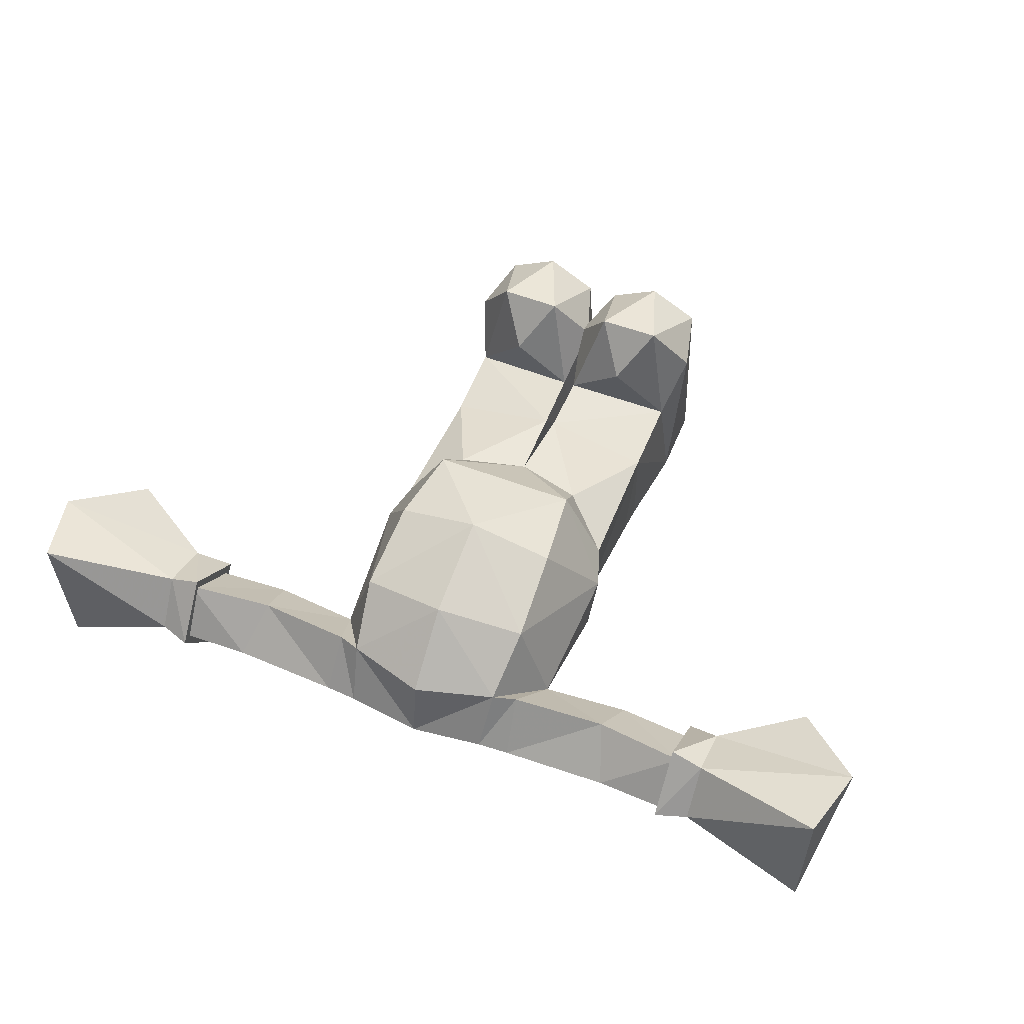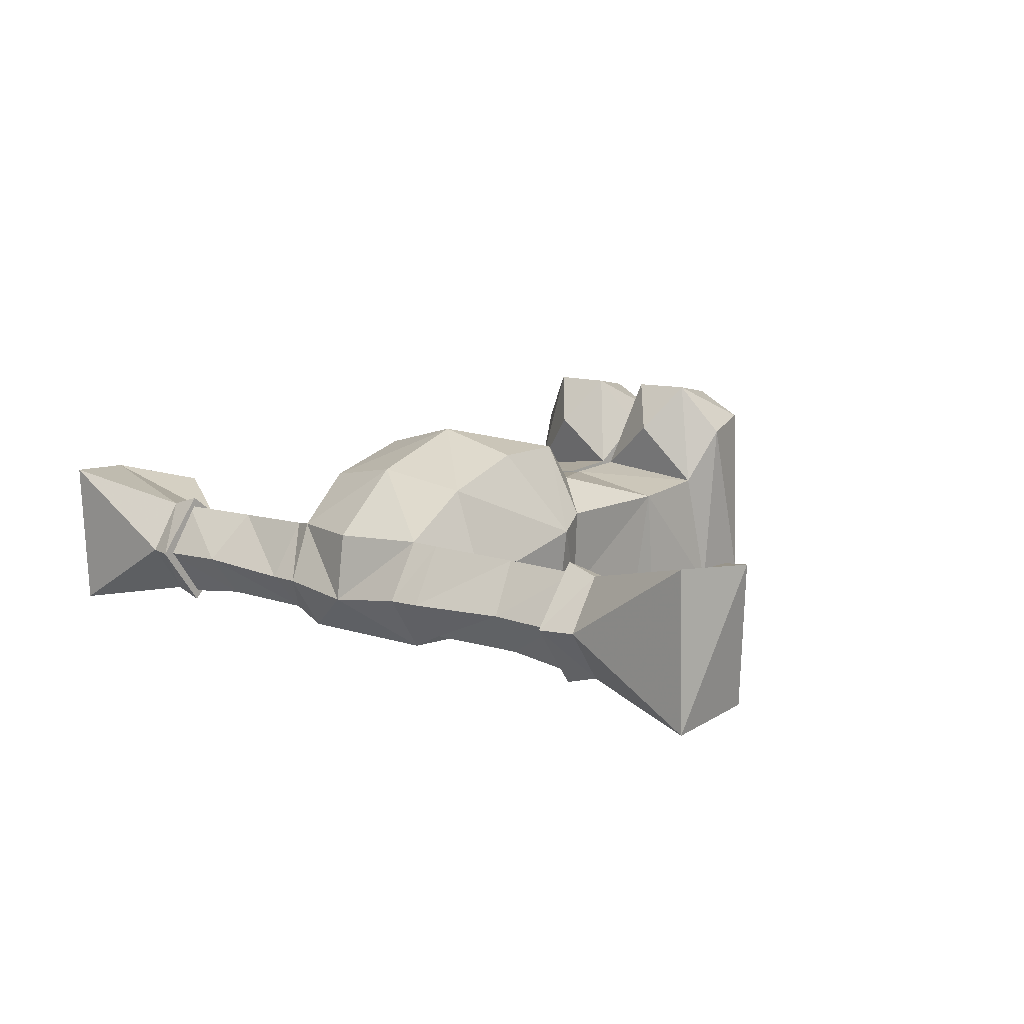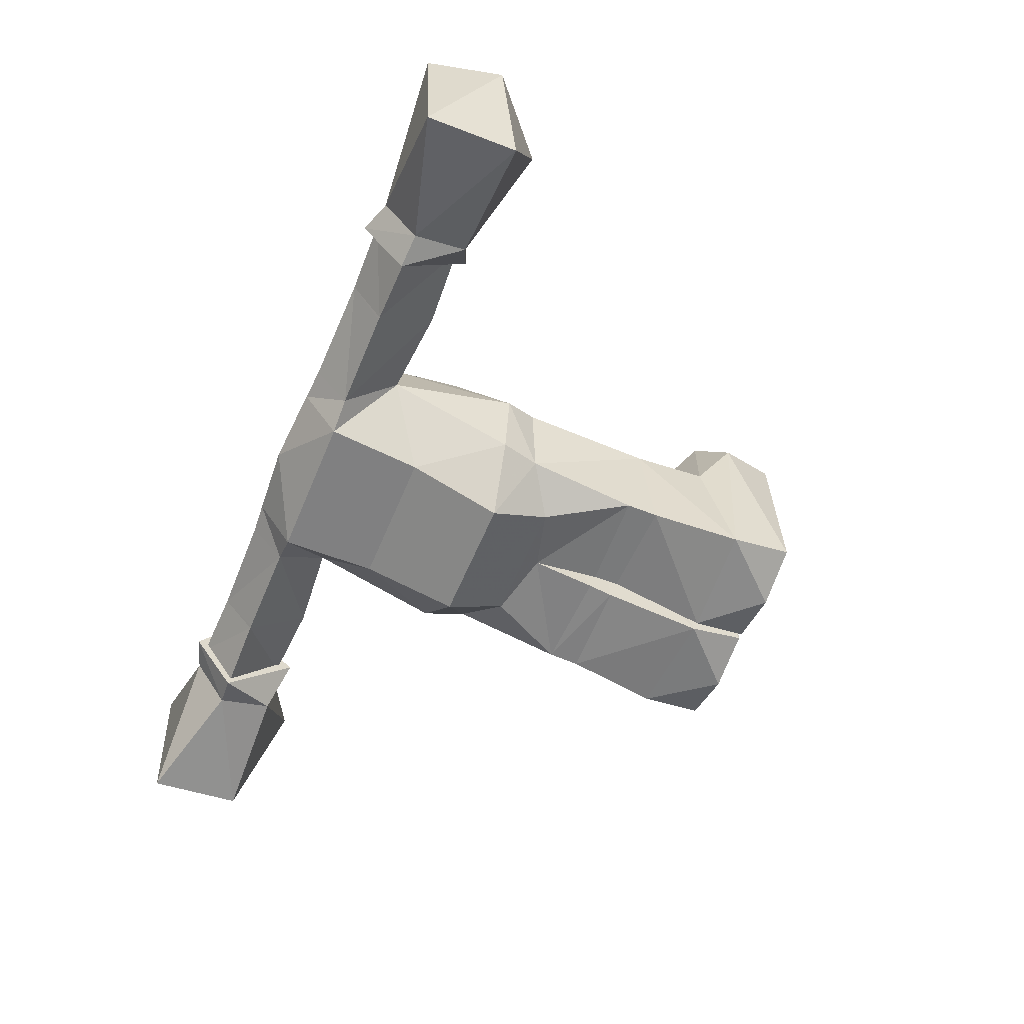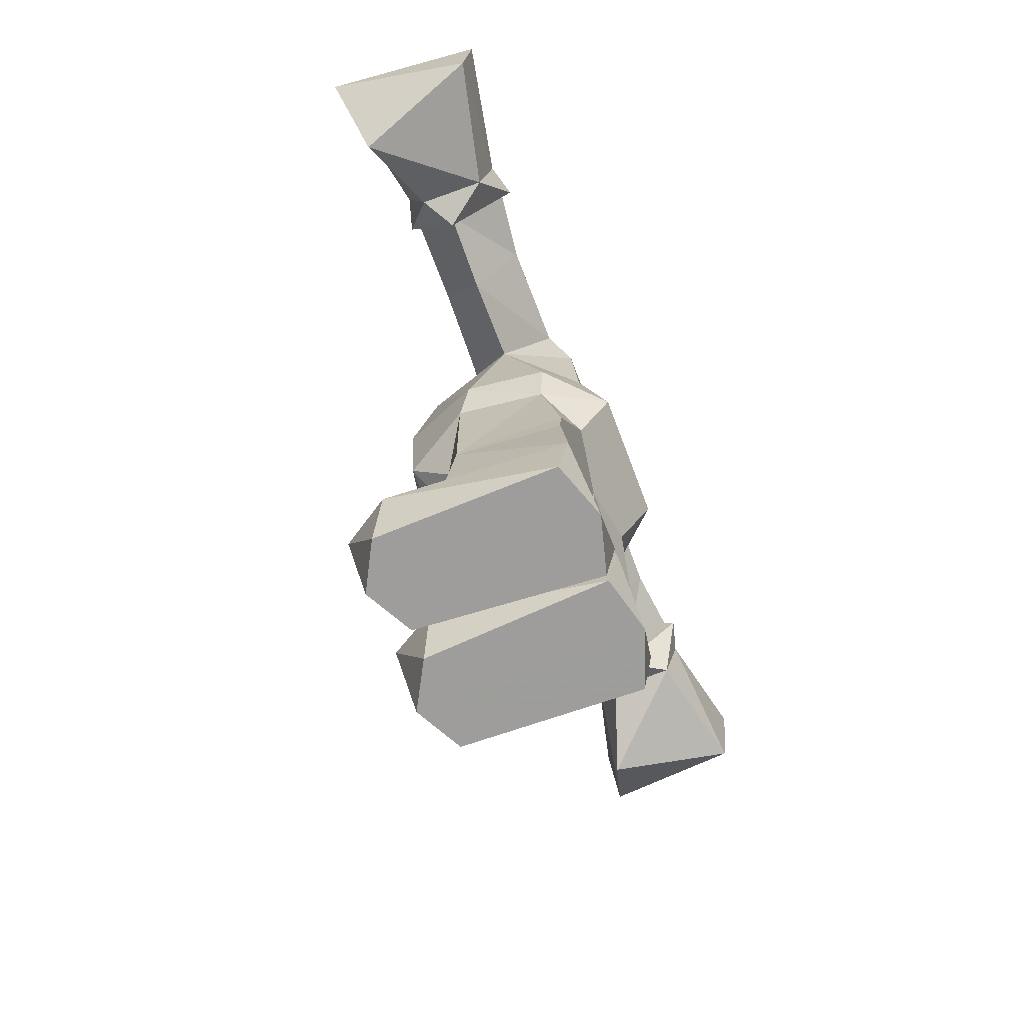
<metadata>
{"format":"obj","ext":"obj","renderer":"f3d","projection":"perspective","resolution":1024,"background":"white","views":[{"elev":52.5,"azim":-157.3,"up":"+Z"},{"elev":10.0,"azim":-138.8,"up":"+Z"},{"elev":-59.3,"azim":-112.6,"up":"+Z"},{"elev":-70.7,"azim":110.7,"up":"+Y"}]}
</metadata>
<code>
o luigi_all_root
v -1.578e-07 10.88 0.6462
v -2.238e-07 11.05 -0.6831
v -1.588 10.41 0.637
v -4.688e-08 9.569 1.878
v 1.588 10.41 0.637
v 6.451e-08 7.697 2.555
v 1.753 9.276 1.568
v 1.465 5.993 2.118
v 1.677 7.622 2.125
v 2.285 6.023 0.7307
v 2.538 6.684 0.4509
v -1.753 9.276 1.568
v -1.677 7.622 2.125
v -2.538 6.684 0.4509
v -1.465 5.993 2.118
v -2.111 5.896 -1.015
v -2.285 6.023 0.7266
v 3.909 10.07 0.5122
v 5.686 10.27 0.541
v 4.229 10.87 -0.4231
v 2.372 9.232 -0.2832
v 4.095 9.091 -0.2805
v 1.481 10.24 -1.577
v 2.098 10.24 -1.278
v 2.112 10.91 -0.5173
v 4.161 10.24 -1.256
v 4.101 10.24 -1.257
v 5.686 9.185 -0.3049
v 2.24 1.855 0.9473
v 0.09082 3.277 1.108
v 0.1155 2.094 1.206
v 2.319 1.261 -1.559
v 2.224 3.364 0.7642
v 0.08081 1.134 -1.677
v 2.153 3.091 -1.39
v -1.807 1.569 3.088
v -2.24 1.855 0.9473
v -2.538 1.155 2.059
v -0.6108 1.569 3.077
v -1.21 2.242 2.14
v 0.08032 1.154 2.078
v -0.1157 2.094 1.206
v -4.101 10.24 -1.257
v -4.161 10.24 -1.256
v -4.229 10.87 -0.4231
v -2.099 10.24 -1.278
v -4.095 9.091 -0.2803
v -1.481 10.24 -1.577
v -2.372 9.232 -0.283
v 5.541 8.913 -0.2805
v 6.187 9.185 0.144
v 5.541 10.24 0.7349
v 5.542 10.26 -1.616
v 6.171 9.158 -1.145
v 5.542 11.13 -0.4392
v 6.188 10.22 -1.443
v -3.909 10.07 0.5125
v -5.686 10.27 0.5413
v -2.041 10.23 0.5786
v -2.112 10.91 -0.5171
v -1.482 10.95 -0.5159
v 0.6108 1.568 3.077
v -0.08008 1.154 2.078
v 1.807 1.569 3.088
v 1.209 2.242 2.14
v -6.187 9.185 0.1443
v -5.541 10.24 0.7351
v -6.183 10.27 0.5413
v -6.171 9.158 -1.145
v -5.541 8.917 -0.2791
v -1.382 8.372 -1.676
v 1.283 6.508 -2.226
v -1.283 6.508 -2.226
v 1.382 8.372 -1.676
v -2.347 6.698 -1.131
v -0.1597 3.124 -1.361
v -2.127 3.718 -1.402
v -0.1279 3.627 -1.328
v -0.08057 1.134 -1.676
v -2.153 3.091 -1.45
v -2.223 3.364 0.7642
v -1.25 5.31 -1.565
v -8.68 9.094 -1.729
v -9.131 9.583 1.065
v -8.709 10.93 -1.907
v -7.827 8.367 0.7288
v 8.68 9.094 -1.729
v 7.828 8.367 0.7288
v 8.709 10.93 -1.907
v 9.131 9.583 1.065
v 2.347 6.698 -1.131
v 1.323e-07 4.842 1.25
v 1.199e-07 5.993 2.118
v -1.338 5.255 1.333
v 1.25 5.31 -1.565
v 2.111 5.896 -1.015
v -0.09082 3.277 1.108
v -2.319 1.261 -1.559
v 2.041 10.23 0.5784
v 1.338 5.255 1.333
v 1.194e-08 4.969 -1.376
v 0.1279 3.627 -1.329
v 6.176 10.91 -0.4539
v 6.183 10.27 0.541
v 8.756 11.06 1.155
v -1.198 0.0002443 -1.751
v -1.274 0.000244 2.832
v -2.343 0 -1.343
v -0.05347 1.192e-07 -1.447
v 2.127 3.718 -1.402
v 0.1597 3.123 -1.361
v -8.756 11.06 1.155
v -6.176 10.91 -0.4536
v 5.686 10.91 -0.4551
v 5.686 10.22 -1.443
v -2.241 0.000244 2.317
v -0.3066 -1.192e-07 2.304
v -5.541 11.13 -0.439
v -5.541 10.26 -1.616
v 1.198 1.192e-07 -1.751
v -6.187 10.22 -1.443
v 1.482 10.95 -0.5159
v 2.343 0 -1.343
v 1.274 0.000244 2.832
v 0.05347 -1.192e-07 -1.447
v -5.686 9.185 -0.3047
v -5.686 10.22 -1.443
v 0.3064 0.000244 2.304
v 2.241 0.000244 2.317
v 2.538 1.155 2.059
f 1/1 2/1 3/1
f 4/1 5/1 1/1
f 6/1 7/1 4/1
f 8/1 9/1 6/1
f 10/1 11/1 8/1
f 12/1 4/1 3/1
f 13/1 6/1 12/1
f 14/1 15/1 13/1
f 16/1 17/1 14/1
f 18/1 19/1 20/1
f 21/1 22/1 18/1
f 23/1 24/1 21/1
f 20/1 24/1 25/1
f 26/1 27/1 20/1
f 28/1 22/1 26/1
f 29/1 30/1 31/1
f 32/1 33/1 29/1
f 34/1 35/1 32/1
f 36/1 37/1 38/1
f 39/1 40/1 36/1
f 41/1 42/1 39/1
f 43/1 44/1 45/1
f 46/1 47/1 43/1
f 48/1 49/1 46/1
f 50/1 51/1 52/1
f 53/1 54/1 50/1
f 55/1 56/1 53/1
f 57/1 45/1 58/1
f 59/1 60/1 57/1
f 3/1 61/1 59/1
f 62/1 31/1 63/1
f 64/1 65/1 62/1
f 66/1 67/1 68/1
f 69/1 70/1 66/1
f 71/1 72/1 73/1
f 23/1 74/1 71/1
f 75/1 73/1 16/1
f 49/1 71/1 75/1
f 76/1 77/1 78/1
f 79/1 80/1 76/1
f 16/1 81/1 17/1
f 82/1 77/1 16/1
f 57/1 49/1 59/1
f 58/1 47/1 57/1
f 83/1 84/1 85/1
f 69/1 86/1 83/1
f 87/1 88/1 54/1
f 89/1 90/1 87/1
f 21/1 11/1 91/1
f 5/1 7/1 21/1
f 15/1 92/1 93/1
f 17/1 94/1 15/1
f 72/1 95/1 82/1
f 91/1 96/1 72/1
f 81/1 97/1 94/1
f 98/1 37/1 81/1
f 97/1 78/1 92/1
f 79/1 76/1 97/1
f 99/1 18/1 25/1
f 5/1 21/1 99/1
f 92/1 30/1 100/1
f 101/1 102/1 92/1
f 103/1 55/1 104/1
f 51/1 90/1 104/1
f 89/1 103/1 105/1
f 106/1 107/1 108/1
f 79/1 41/1 109/1
f 48/1 2/1 23/1
f 10/1 33/1 96/1
f 95/1 110/1 101/1
f 111/1 110/1 35/1
f 112/1 113/1 85/1
f 55/1 53/1 52/1
f 54/1 56/1 87/1
f 114/1 115/1 26/1
f 36/1 38/1 116/1
f 92/1 100/1 8/1
f 15/1 93/1 6/1
f 38/1 98/1 108/1
f 49/1 75/1 14/1
f 49/1 14/1 12/1
f 98/1 79/1 106/1
f 41/1 39/1 117/1
f 118/1 67/1 119/1
f 34/1 32/1 120/1
f 69/1 83/1 121/1
f 66/1 68/1 84/1
f 39/1 36/1 107/1
f 25/1 122/1 99/1
f 120/1 123/1 124/1
f 120/1 125/1 34/1
f 102/1 111/1 30/1
f 69/1 121/1 119/1
f 121/1 113/1 118/1
f 43/1 45/1 46/1
f 126/1 127/1 44/1
f 60/1 61/1 46/1
f 128/1 125/1 124/1
f 124/1 129/1 64/1
f 64/1 130/1 29/1
f 32/1 130/1 123/1
f 72/1 74/1 91/1
f 98/1 81/1 80/1
f 79/1 97/1 42/1
f 125/1 128/1 63/1
f 128/1 124/1 62/1
f 11/1 7/1 9/1
f 31/1 65/1 29/1
f 20/1 114/1 26/1
f 40/1 42/1 37/1
f 71/1 48/1 23/1
o skl_root
v 2.538 6.684 0.4509
v 2.285 6.023 0.7307
v 2.111 5.896 -1.015
v -1.465 5.993 2.118
v -2.538 6.684 0.4509
v -2.285 6.023 0.7266
v -1.25 5.31 -1.565
v -1.283 6.508 -2.226
v 1.283 6.508 -2.226
v -1.382 8.372 -1.676
v 1.382 8.372 -1.676
v -2.111 5.896 -1.015
v -2.347 6.698 -1.131
v 1.194e-08 4.969 -1.376
v -0.1279 3.627 -1.328
v -2.127 3.718 -1.402
v 2.372 9.232 -0.2832
v 1.753 9.276 1.568
v 1.465 5.993 2.118
v 1.199e-07 5.993 2.118
v 1.323e-07 4.842 1.25
v -1.338 5.255 1.333
v 1.25 5.31 -1.565
v -0.09082 3.277 1.108
v 1.338 5.255 1.333
v 6.451e-08 7.697 2.555
f 131/2 132/2 133/2
f 134/2 135/2 136/2
f 137/2 138/2 139/2
f 139/2 140/2 141/2
f 137/2 142/2 138/2
f 138/2 143/2 140/2
f 144/2 145/2 146/2
f 131/2 147/2 148/2
f 149/2 150/2 151/2
f 151/2 134/2 152/2
f 144/2 137/2 153/2
f 153/2 139/2 133/2
f 151/2 152/2 154/2
f 144/2 151/2 145/2
f 132/2 149/2 155/2
f 149/2 156/2 150/2
o leg_l1
v 0.09082 3.277 1.108
v 2.24 1.855 0.9473
v 2.224 3.364 0.7642
v 2.319 1.261 -1.559
v 2.153 3.091 -1.39
v 2.111 5.896 -1.015
v 2.347 6.698 -1.131
v 2.538 6.684 0.4509
v 1.338 5.255 1.333
v 1.323e-07 4.842 1.25
v 0.1279 3.627 -1.329
v 2.127 3.718 -1.402
v 2.285 6.023 0.7307
v 1.194e-08 4.969 -1.376
v 1.25 5.31 -1.565
v 0.1597 3.123 -1.361
f 157/3 158/3 159/3
f 159/3 160/3 161/3
f 162/3 163/3 164/3
f 159/3 165/3 157/3
f 157/3 166/3 167/3
f 168/3 162/3 159/3
f 159/3 169/3 165/3
f 167/3 170/3 168/3
f 168/3 171/3 162/3
f 159/3 161/3 168/3
f 168/3 172/3 167/3
o leg_l2
v 2.153 3.091 -1.39
v 0.08081 1.134 -1.677
v 0.1597 3.123 -1.361
f 173/4 174/4 175/4
o ankle_l1
v 0.08081 1.134 -1.677
v 0.1155 2.094 1.206
v 0.09082 3.277 1.108
v -0.08008 1.154 2.078
v 0.6108 1.568 3.077
v 1.209 2.242 2.14
v 1.807 1.569 3.088
v 2.24 1.855 0.9473
v 2.343 0 -1.343
v 1.198 1.192e-07 -1.751
v 2.319 1.261 -1.559
v 2.241 0.000244 2.317
v 1.274 0.000244 2.832
v 0.05347 -1.192e-07 -1.447
v 0.1597 3.123 -1.361
v 2.538 1.155 2.059
v 0.3064 0.000244 2.304
f 176/5 177/5 178/5
f 176/5 179/5 177/5
f 177/5 180/5 181/5
f 181/5 182/5 183/5
f 184/5 185/5 186/5
f 187/5 188/5 184/5
f 179/5 176/5 189/5
f 176/5 178/5 190/5
f 185/5 188/5 189/5
f 191/5 182/5 187/5
f 186/5 183/5 191/5
f 187/5 184/5 191/5
f 180/5 179/5 192/5
f 182/5 180/5 188/5
o leg_r1
v -2.127 3.718 -1.402
v -0.1597 3.124 -1.361
v -2.153 3.091 -1.45
v -1.338 5.255 1.333
v -2.285 6.023 0.7266
v -2.223 3.364 0.7642
v -2.111 5.896 -1.015
v -1.25 5.31 -1.565
v 1.194e-08 4.969 -1.376
v -0.09082 3.277 1.108
v -2.24 1.855 0.9473
v -0.1279 3.627 -1.328
v -2.538 6.684 0.4509
v -2.347 6.698 -1.131
f 193/6 194/6 195/6
f 196/6 197/6 198/6
f 198/6 199/6 193/6
f 193/6 200/6 201/6
f 202/6 198/6 203/6
f 204/6 202/6 194/6
f 199/6 205/6 206/6
f 193/6 195/6 198/6
o leg_r2
v -2.153 3.091 -1.45
v -0.08057 1.134 -1.676
v -2.319 1.261 -1.559
f 207/7 208/7 209/7
o ankle_r1
v -2.319 1.261 -1.559
v -2.538 1.155 2.059
v -2.24 1.855 0.9473
v -1.807 1.569 3.088
v -1.21 2.242 2.14
v -0.6108 1.569 3.077
v -0.1157 2.094 1.206
v -2.241 0.000244 2.317
v -2.343 0 -1.343
v -1.274 0.000244 2.832
v -1.198 0.0002443 -1.751
v -0.05347 1.192e-07 -1.447
v -0.3066 -1.192e-07 2.304
v 0.08032 1.154 2.078
v -0.08057 1.134 -1.676
v -0.09082 3.277 1.108
f 210/8 211/8 212/8
f 212/8 213/8 214/8
f 214/8 215/8 216/8
f 217/8 218/8 219/8
f 219/8 220/8 221/8
f 222/8 221/8 223/8
f 223/8 224/8 216/8
f 218/8 217/8 211/8
f 220/8 218/8 210/8
f 221/8 220/8 224/8
f 219/8 222/8 215/8
f 217/8 219/8 213/8
f 212/8 216/8 225/8
f 219/8 221/8 222/8
o spin
v -1.482 10.95 -0.5159
v -1.588 10.41 0.637
v -2.238e-07 11.05 -0.6831
v 1.588 10.41 0.637
v -4.688e-08 9.569 1.878
v 1.753 9.276 1.568
v 6.451e-08 7.697 2.555
v 1.677 7.622 2.125
v 1.465 5.993 2.118
v 2.538 6.684 0.4509
v -1.578e-07 10.88 0.6462
v -1.753 9.276 1.568
v -1.677 7.622 2.125
v -1.465 5.993 2.118
v 1.482 10.95 -0.5159
v 2.112 10.91 -0.5173
v 2.098 10.24 -1.278
v 1.382 8.372 -1.676
v 1.481 10.24 -1.577
v 2.372 9.232 -0.2832
v -1.382 8.372 -1.676
v -2.372 9.232 -0.283
v -1.481 10.24 -1.577
v -2.041 10.23 0.5786
v -3.909 10.07 0.5125
v -4.095 9.091 -0.2803
v -2.538 6.684 0.4509
v 2.041 10.23 0.5784
v -2.099 10.24 -1.278
v 2.347 6.698 -1.131
f 226/9 227/9 228/9
f 229/9 230/9 231/9
f 231/9 232/9 233/9
f 233/9 234/9 235/9
f 236/9 227/9 230/9
f 230/9 237/9 232/9
f 232/9 238/9 239/9
f 240/9 241/9 242/9
f 243/9 244/9 245/9
f 246/9 247/9 248/9
f 227/9 249/9 247/9
f 247/9 250/9 251/9
f 240/9 244/9 228/9
f 238/9 237/9 252/9
f 229/9 253/9 240/9
f 248/9 254/9 226/9
f 245/9 255/9 243/9
f 247/9 237/9 227/9
f 240/9 228/9 229/9
o arm_l1
v 4.095 9.091 -0.2805
v 2.372 9.232 -0.2832
v 2.098 10.24 -1.278
v 1.481 10.24 -1.577
v 1.482 10.95 -0.5159
v 4.229 10.87 -0.4231
v 4.101 10.24 -1.257
v 4.161 10.24 -1.256
v 5.686 9.185 -0.3049
v 5.686 10.27 0.541
v 2.112 10.91 -0.5173
v 3.909 10.07 0.5122
v 2.041 10.23 0.5784
f 256/10 257/10 258/10
f 258/10 259/10 260/10
f 258/10 261/10 262/10
f 262/10 263/10 256/10
f 256/10 264/10 265/10
f 261/10 266/10 267/10
f 267/10 268/10 257/10
f 262/10 256/10 258/10
o arm_l2
o wrist_l1
v 5.686 10.91 -0.4551
v 4.229 10.87 -0.4231
v 5.686 10.27 0.541
v 3.909 10.07 0.5122
v 4.095 9.091 -0.2805
v 6.183 10.27 0.541
v 5.541 10.24 0.7349
v 6.187 9.185 0.144
v 5.541 8.913 -0.2805
v 6.171 9.158 -1.145
v 5.542 10.26 -1.616
v 6.188 10.22 -1.443
v 7.828 8.367 0.7288
v 8.68 9.094 -1.729
v 9.131 9.583 1.065
v 8.709 10.93 -1.907
v 8.756 11.06 1.155
v 5.542 11.13 -0.4392
v 6.176 10.91 -0.4539
v 5.686 9.185 -0.3049
v 4.161 10.24 -1.256
v 5.686 10.22 -1.443
f 269/11 270/11 271/11
f 271/11 272/11 273/11
f 274/11 275/11 276/11
f 276/11 277/11 278/11
f 278/11 279/11 280/11
f 276/11 278/11 281/11
f 281/11 282/11 283/11
f 283/11 284/11 285/11
f 275/11 274/11 286/11
f 286/11 287/11 280/11
f 285/11 274/11 283/11
f 283/11 276/11 281/11
f 274/11 285/11 287/11
f 287/11 284/11 280/11
f 277/11 275/11 279/11
f 284/11 282/11 280/11
f 288/11 289/11 290/11
o arm_r1
v -4.095 9.091 -0.2803
v -2.099 10.24 -1.278
v -2.372 9.232 -0.283
v -4.229 10.87 -0.4231
v -3.909 10.07 0.5125
v -2.112 10.91 -0.5171
v -2.041 10.23 0.5786
v -1.482 10.95 -0.5159
v -5.686 10.27 0.5413
v -5.686 9.185 -0.3047
v -4.161 10.24 -1.256
f 291/12 292/12 293/12
f 294/12 295/12 296/12
f 296/12 297/12 298/12
f 291/12 299/12 300/12
f 296/12 292/12 294/12
f 291/12 300/12 301/12
o arm_r2
v -4.161 10.24 -1.256
v -4.101 10.24 -1.257
v -4.095 9.091 -0.2803
f 302/13 303/13 304/13
o wrist_r1
v -5.686 10.91 -0.4548
v -4.229 10.87 -0.4231
v -4.161 10.24 -1.256
v -5.686 10.27 0.5413
v -5.541 11.13 -0.439
v -6.183 10.27 0.5413
v -5.541 10.24 0.7351
v -6.187 9.185 0.1443
v -5.541 8.917 -0.2791
v -6.171 9.158 -1.145
v -5.541 10.26 -1.616
v -8.756 11.06 1.155
v -8.709 10.93 -1.907
v -9.131 9.583 1.065
v -8.68 9.094 -1.729
v -7.827 8.367 0.7288
v -6.187 10.22 -1.443
v -6.176 10.91 -0.4536
v -5.686 10.22 -1.443
f 305/14 306/14 307/14
f 305/14 308/14 306/14
f 309/14 310/14 311/14
f 311/14 312/14 313/14
f 313/14 314/14 315/14
f 316/14 317/14 318/14
f 318/14 319/14 320/14
f 320/14 314/14 312/14
f 321/14 317/14 322/14
f 322/14 316/14 310/14
f 313/14 315/14 311/14
f 317/14 321/14 319/14
f 316/14 318/14 310/14
f 309/14 315/14 321/14
f 310/14 309/14 322/14
f 305/14 307/14 323/14
f 320/14 312/14 318/14
o face_1
v -2.238e-07 11.05 -0.6831
v -1.578e-07 10.88 0.6462
v 1.588 10.41 0.637
v -1.481 10.24 -1.577
v -1.482 10.95 -0.5159
f 324/15 325/15 326/15
f 324/15 327/15 328/15

</code>
